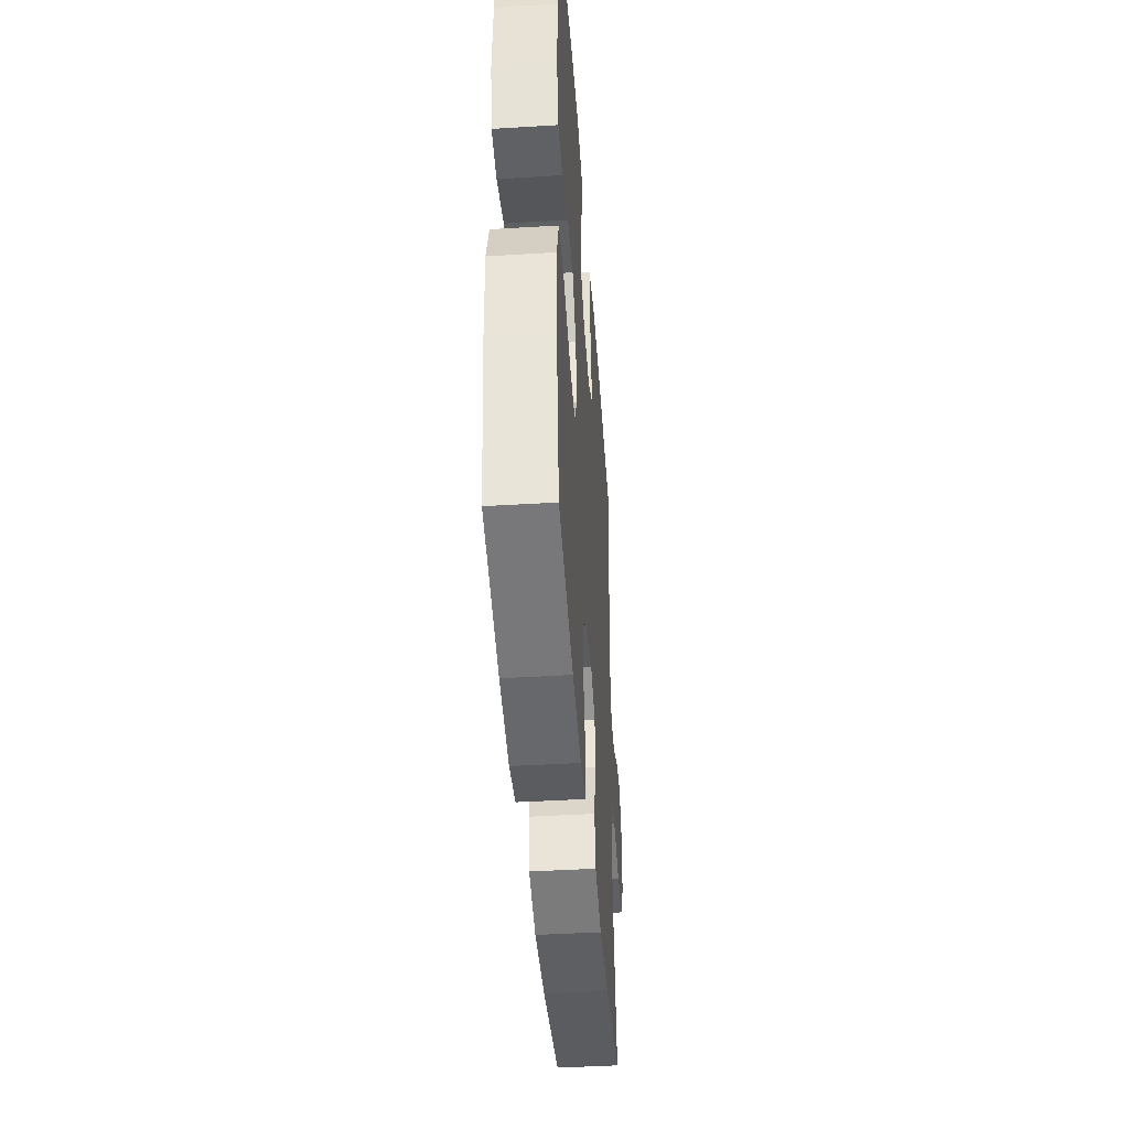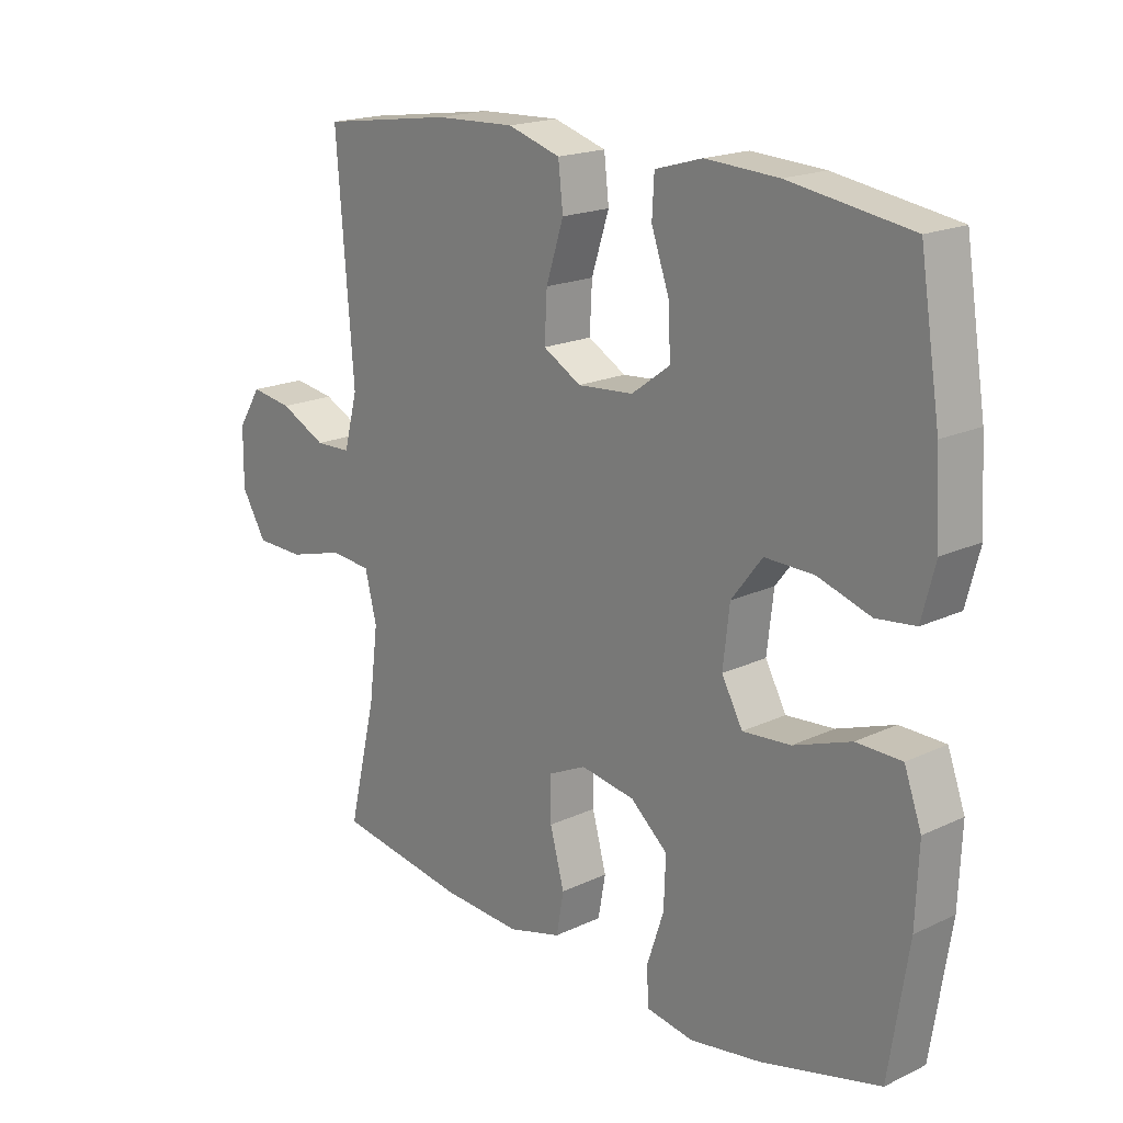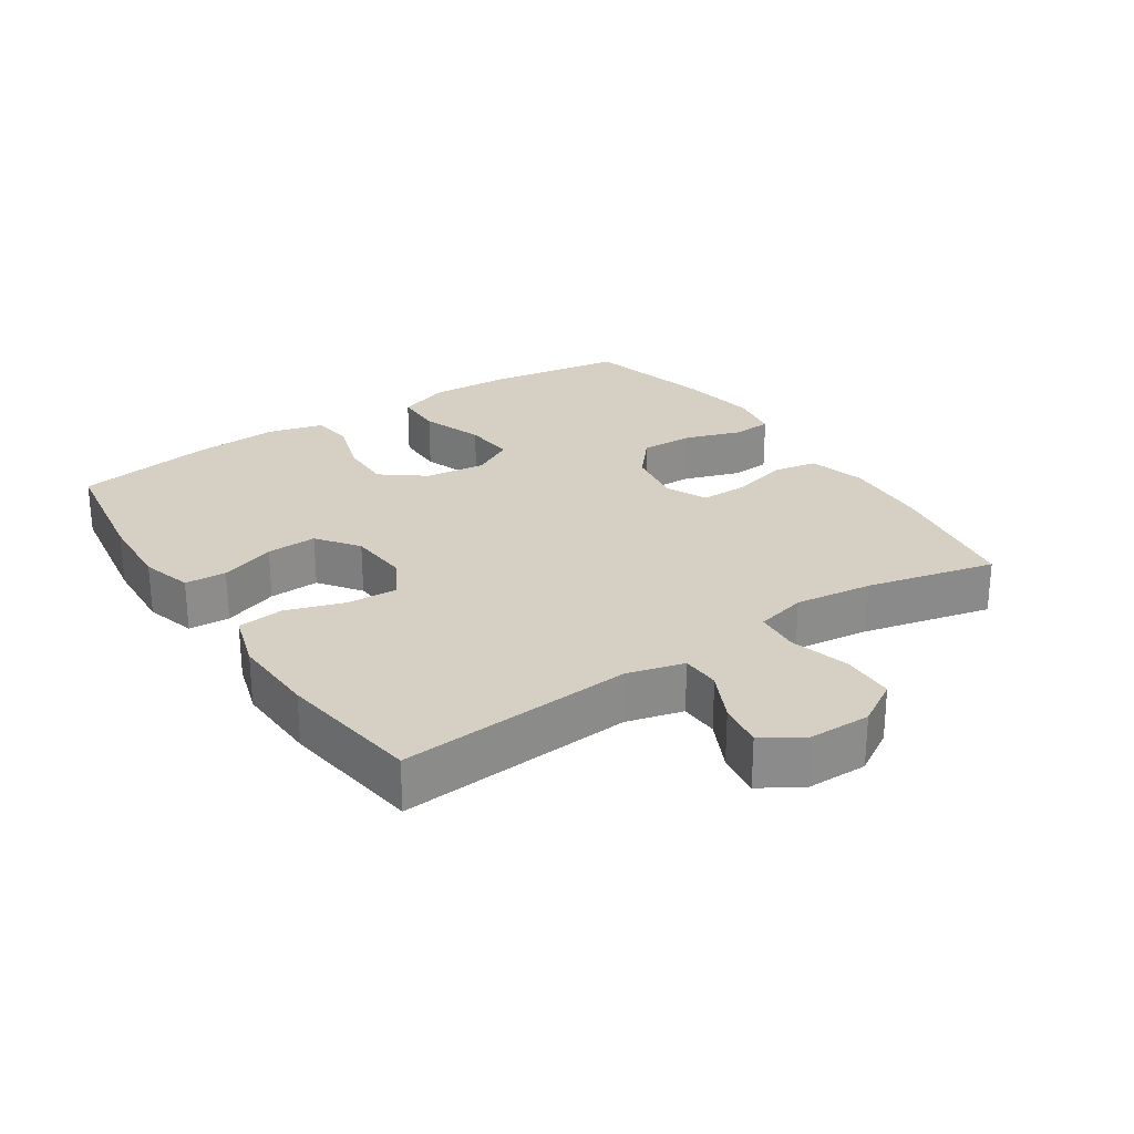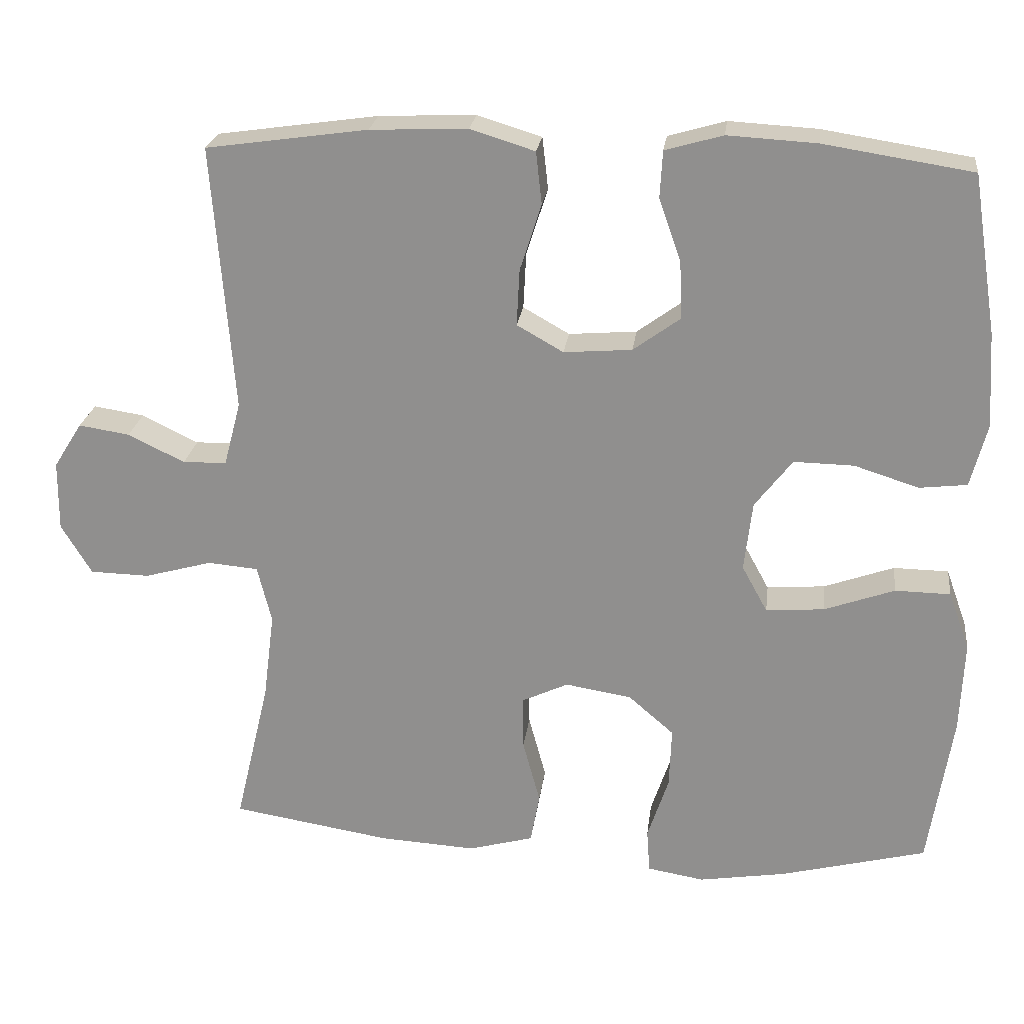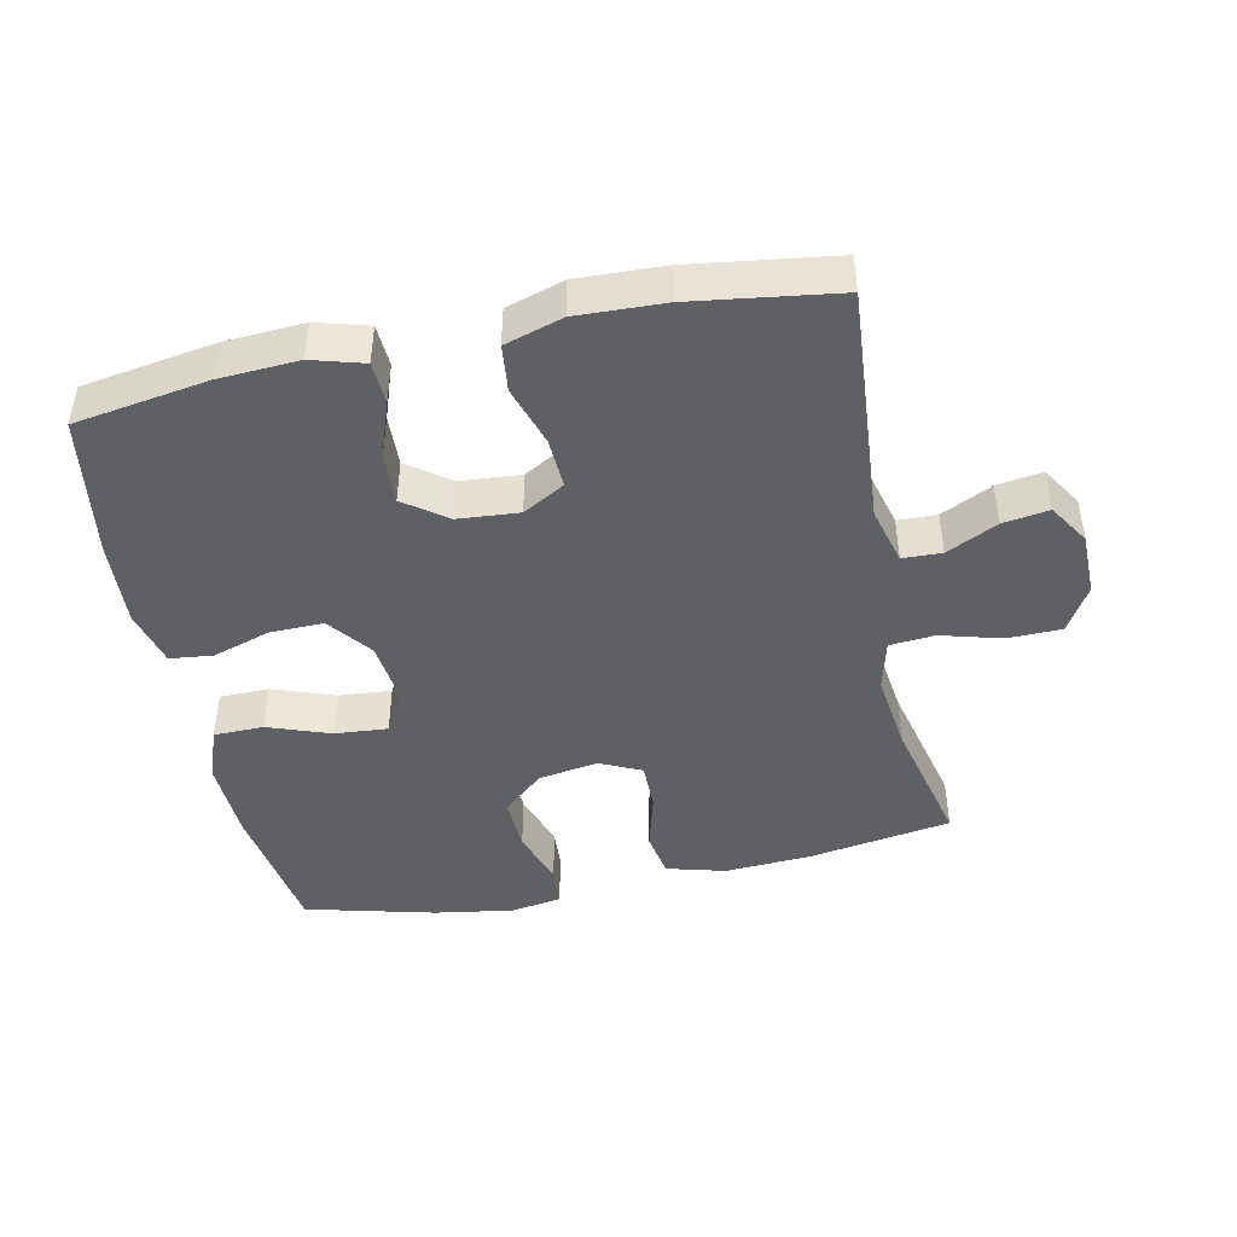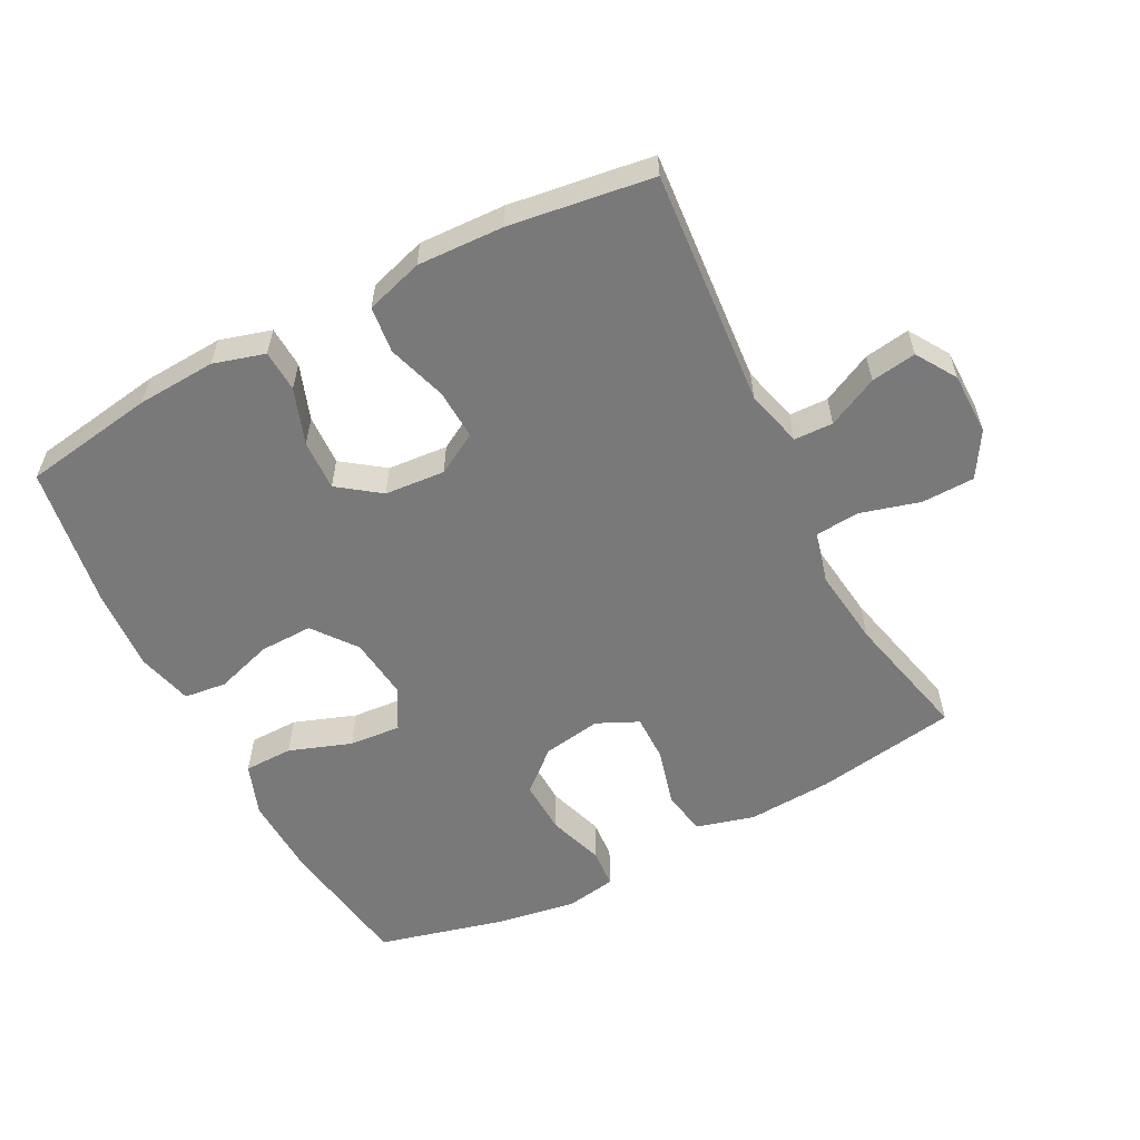
<metadata>
{"format":"obj","ext":"obj","renderer":"f3d","projection":"perspective","resolution":1024,"background":"white","views":[{"elev":-43.4,"azim":-85.9,"up":"+Z"},{"elev":18.6,"azim":-132.1,"up":"+Z"},{"elev":26.3,"azim":56.4,"up":"+Y"},{"elev":23.4,"azim":-172.9,"up":"+Z"},{"elev":-45.2,"azim":11.9,"up":"+Y"},{"elev":-57.8,"azim":27.4,"up":"+Y"}]}
</metadata>
<code>
o path2846
v -0.3285 0.0375 -0.5471
v -0.2104 0.0375 -0.5661
v -0.1333 0.0375 -0.5532
v -0.1291 0.0375 -0.4935
v -0.1577 0.0375 -0.4079
v -0.1608 0.0375 -0.3257
v -0.09934 0.0375 -0.2726
v -0.009567 0.0375 -0.2579
v 0.05321 0.0375 -0.2872
v 0.05282 0.0375 -0.3594
v 0.02924 0.0375 -0.4466
v 0.04153 0.0375 -0.5149
v 0.1301 0.0375 -0.539
v 0.2605 0.0375 -0.5313
v 0.476 0.0375 -0.4967
v 0.4293 0.0375 -0.2991
v 0.4143 0.0375 -0.1806
v 0.4336 0.0375 -0.1026
v 0.5017 0.0375 -0.09671
v 0.5936 0.0375 -0.1223
v 0.6743 0.0375 -0.1204
v 0.7155 0.0375 -0.05219
v 0.7146 0.0375 0.04251
v 0.6758 0.0375 0.104
v 0.6068 0.0375 0.09342
v 0.5298 0.0375 0.05605
v 0.4705 0.0375 0.05797
v 0.4477 0.0375 0.1447
v 0.476 0.0375 0.505
v 0.2571 0.0375 0.5361
v 0.1255 0.0375 0.5413
v 0.03803 0.0375 0.5145
v 0.03007 0.0375 0.4438
v 0.05906 0.0375 0.3536
v 0.06303 0.0375 0.2771
v 8e-06 0.0375 0.2414
v -0.0922 0.0375 0.2488
v -0.1558 0.0375 0.2953
v -0.1526 0.0375 0.3728
v -0.1228 0.0375 0.4573
v -0.1263 0.0375 0.5209
v -0.2044 0.0375 0.5434
v -0.3247 0.0375 0.5365
v -0.5259 0.0375 0.505
v -0.5597 0.0375 0.2912
v -0.5677 0.0375 0.1626
v -0.5456 0.0375 0.0774
v -0.4808 0.0375 0.06976
v -0.3938 0.0375 0.09744
v -0.3125 0.0375 0.09901
v -0.2617 0.0375 0.03312
v -0.2508 0.0375 -0.06111
v -0.2856 0.0375 -0.1245
v -0.3647 0.0375 -0.1181
v -0.4596 0.0375 -0.08412
v -0.5345 0.0375 -0.08526
v -0.5632 0.0375 -0.1647
v -0.5581 0.0375 -0.2886
v -0.5259 0.0375 -0.4967
v -0.3285 -0.0375 -0.5471
v -0.2104 -0.0375 -0.5661
v -0.1333 -0.0375 -0.5532
v -0.1291 -0.0375 -0.4935
v -0.1577 -0.0375 -0.4079
v -0.1608 -0.0375 -0.3257
v -0.09934 -0.0375 -0.2726
v -0.009567 -0.0375 -0.2579
v 0.05321 -0.0375 -0.2872
v 0.05282 -0.0375 -0.3594
v 0.02924 -0.0375 -0.4466
v 0.04153 -0.0375 -0.5149
v 0.1301 -0.0375 -0.539
v 0.2605 -0.0375 -0.5313
v 0.476 -0.0375 -0.4967
v 0.4293 -0.0375 -0.2991
v 0.4143 -0.0375 -0.1806
v 0.4336 -0.0375 -0.1026
v 0.5017 -0.0375 -0.09671
v 0.5936 -0.0375 -0.1223
v 0.6743 -0.0375 -0.1204
v 0.7155 -0.0375 -0.05219
v 0.7146 -0.0375 0.04251
v 0.6758 -0.0375 0.104
v 0.6068 -0.0375 0.09342
v 0.5298 -0.0375 0.05605
v 0.4705 -0.0375 0.05797
v 0.4477 -0.0375 0.1447
v 0.476 -0.0375 0.505
v 0.2571 -0.0375 0.5361
v 0.1255 -0.0375 0.5413
v 0.03803 -0.0375 0.5145
v 0.03007 -0.0375 0.4438
v 0.05906 -0.0375 0.3536
v 0.06303 -0.0375 0.2771
v 8e-06 -0.0375 0.2414
v -0.0922 -0.0375 0.2488
v -0.1558 -0.0375 0.2953
v -0.1526 -0.0375 0.3728
v -0.1228 -0.0375 0.4573
v -0.1263 -0.0375 0.5209
v -0.2044 -0.0375 0.5434
v -0.3247 -0.0375 0.5365
v -0.5259 -0.0375 0.505
v -0.5597 -0.0375 0.2912
v -0.5677 -0.0375 0.1626
v -0.5456 -0.0375 0.0774
v -0.4808 -0.0375 0.06976
v -0.3938 -0.0375 0.09744
v -0.3125 -0.0375 0.09901
v -0.2617 -0.0375 0.03312
v -0.2508 -0.0375 -0.06111
v -0.2856 -0.0375 -0.1245
v -0.3647 -0.0375 -0.1181
v -0.4596 -0.0375 -0.08412
v -0.5345 -0.0375 -0.08526
v -0.5632 -0.0375 -0.1647
v -0.5581 -0.0375 -0.2886
v -0.5259 -0.0375 -0.4967
v -0.3285 0.0375 -0.5471
v -0.2104 0.0375 -0.5661
v -0.1333 0.0375 -0.5532
v -0.1333 0.0375 -0.5532
v -0.1291 0.0375 -0.4935
v 0.04153 0.0375 -0.5149
v 0.04153 0.0375 -0.5149
v 0.1301 0.0375 -0.539
v 0.2605 0.0375 -0.5313
v 0.02924 0.0375 -0.4466
v -0.5259 0.0375 -0.4967
v -0.5259 0.0375 -0.4967
v 0.476 0.0375 -0.4967
v 0.476 0.0375 -0.4967
v -0.1577 0.0375 -0.4079
v 0.05282 0.0375 -0.3594
v 0.4293 0.0375 -0.2991
v -0.1608 0.0375 -0.3257
v -0.5581 0.0375 -0.2886
v 0.05321 0.0375 -0.2872
v 0.05321 0.0375 -0.2872
v -0.09934 0.0375 -0.2726
v 0.4143 0.0375 -0.1806
v -0.5632 0.0375 -0.1647
v -0.009567 0.0375 -0.2579
v 0.4336 0.0375 -0.1026
v 0.4336 0.0375 -0.1026
v -0.5345 0.0375 -0.08526
v -0.5345 0.0375 -0.08526
v -0.2856 0.0375 -0.1245
v -0.2856 0.0375 -0.1245
v -0.3647 0.0375 -0.1181
v -0.2508 0.0375 -0.06111
v 0.5017 0.0375 -0.09671
v 0.5936 0.0375 -0.1223
v 0.6743 0.0375 -0.1204
v 0.7155 0.0375 -0.05219
v -0.4596 0.0375 -0.08412
v -0.2617 0.0375 0.03312
v 0.7146 0.0375 0.04251
v -0.3125 0.0375 0.09901
v 0.5298 0.0375 0.05605
v 0.4705 0.0375 0.05797
v 0.4705 0.0375 0.05797
v 0.6758 0.0375 0.104
v 0.6758 0.0375 0.104
v 0.6068 0.0375 0.09342
v 0.4477 0.0375 0.1447
v -0.5456 0.0375 0.0774
v -0.5456 0.0375 0.0774
v -0.4808 0.0375 0.06976
v -0.3938 0.0375 0.09744
v -0.5677 0.0375 0.1626
v -0.5597 0.0375 0.2912
v 8e-06 0.0375 0.2414
v -0.0922 0.0375 0.2488
v 0.06303 0.0375 0.2771
v 0.06303 0.0375 0.2771
v -0.1558 0.0375 0.2953
v 0.05906 0.0375 0.3536
v -0.1526 0.0375 0.3728
v 0.03007 0.0375 0.4438
v -0.1228 0.0375 0.4573
v -0.5259 0.0375 0.505
v -0.5259 0.0375 0.505
v 0.03803 0.0375 0.5145
v 0.03803 0.0375 0.5145
v -0.1263 0.0375 0.5209
v -0.1263 0.0375 0.5209
v 0.476 0.0375 0.505
v 0.476 0.0375 0.505
v 0.1255 0.0375 0.5413
v 0.2571 0.0375 0.5361
v -0.3247 0.0375 0.5365
v -0.2044 0.0375 0.5434
v -0.3285 -0.0375 -0.5471
v -0.2104 -0.0375 -0.5661
v -0.1333 -0.0375 -0.5532
v -0.1333 -0.0375 -0.5532
v -0.1291 -0.0375 -0.4935
v 0.04153 -0.0375 -0.5149
v 0.04153 -0.0375 -0.5149
v 0.1301 -0.0375 -0.539
v 0.2605 -0.0375 -0.5313
v 0.02924 -0.0375 -0.4466
v -0.5259 -0.0375 -0.4967
v -0.5259 -0.0375 -0.4967
v 0.476 -0.0375 -0.4967
v 0.476 -0.0375 -0.4967
v -0.1577 -0.0375 -0.4079
v 0.05282 -0.0375 -0.3594
v 0.4293 -0.0375 -0.2991
v -0.1608 -0.0375 -0.3257
v -0.5581 -0.0375 -0.2886
v 0.05321 -0.0375 -0.2872
v 0.05321 -0.0375 -0.2872
v -0.09934 -0.0375 -0.2726
v 0.4143 -0.0375 -0.1806
v -0.5632 -0.0375 -0.1647
v -0.009567 -0.0375 -0.2579
v 0.4336 -0.0375 -0.1026
v 0.4336 -0.0375 -0.1026
v -0.5345 -0.0375 -0.08526
v -0.5345 -0.0375 -0.08526
v -0.2856 -0.0375 -0.1245
v -0.2856 -0.0375 -0.1245
v -0.3647 -0.0375 -0.1181
v -0.2508 -0.0375 -0.06111
v 0.5017 -0.0375 -0.09671
v 0.5936 -0.0375 -0.1223
v 0.6743 -0.0375 -0.1204
v 0.7155 -0.0375 -0.05219
v -0.4596 -0.0375 -0.08412
v -0.2617 -0.0375 0.03312
v 0.7146 -0.0375 0.04251
v -0.3125 -0.0375 0.09901
v 0.5298 -0.0375 0.05605
v 0.4705 -0.0375 0.05797
v 0.4705 -0.0375 0.05797
v 0.6758 -0.0375 0.104
v 0.6758 -0.0375 0.104
v 0.6068 -0.0375 0.09342
v 0.4477 -0.0375 0.1447
v -0.5456 -0.0375 0.0774
v -0.5456 -0.0375 0.0774
v -0.4808 -0.0375 0.06976
v -0.3938 -0.0375 0.09744
v -0.5677 -0.0375 0.1626
v -0.5597 -0.0375 0.2912
v 8e-06 -0.0375 0.2414
v -0.0922 -0.0375 0.2488
v 0.06303 -0.0375 0.2771
v 0.06303 -0.0375 0.2771
v -0.1558 -0.0375 0.2953
v 0.05906 -0.0375 0.3536
v -0.1526 -0.0375 0.3728
v 0.03007 -0.0375 0.4438
v -0.1228 -0.0375 0.4573
v -0.5259 -0.0375 0.505
v -0.5259 -0.0375 0.505
v 0.03803 -0.0375 0.5145
v 0.03803 -0.0375 0.5145
v -0.1263 -0.0375 0.5209
v -0.1263 -0.0375 0.5209
v 0.476 -0.0375 0.505
v 0.476 -0.0375 0.505
v 0.1255 -0.0375 0.5413
v 0.2571 -0.0375 0.5361
v -0.3247 -0.0375 0.5365
v -0.2044 -0.0375 0.5434
f 212 225 217
f 216 213 210
f 248 213 219
f 230 228 229
f 247 252 267
f 240 233 238
f 236 227 235
f 250 219 241
f 227 228 235
f 259 255 265
f 198 195 196
f 240 230 233
f 248 219 250
f 210 202 206
f 266 253 250
f 231 217 225
f 236 219 227
f 201 203 199
f 248 218 213
f 226 248 232
f 257 247 267
f 247 245 252
f 204 194 212
f 219 213 216
f 209 203 201
f 244 246 242
f 223 211 215
f 194 208 211
f 261 268 256
f 245 246 244
f 241 219 236
f 225 211 223
f 212 194 211
f 213 209 210
f 195 208 194
f 266 241 263
f 248 226 218
f 202 209 201
f 223 215 226
f 254 267 252
f 210 209 202
f 232 249 234
f 226 215 218
f 266 250 241
f 245 234 252
f 246 245 247
f 240 228 230
f 256 268 254
f 235 228 240
f 268 267 254
f 249 232 248
f 252 234 249
f 221 217 231
f 265 253 266
f 225 212 211
f 208 195 198
f 255 253 265
f 1 2 61 60
f 2 122 197 61
f 3 4 63 62
f 125 13 72 200
f 13 14 73 72
f 11 12 71 70
f 130 1 60 205
f 14 132 207 73
f 4 5 64 63
f 10 11 70 69
f 15 16 75 74
f 5 6 65 64
f 58 59 118 117
f 139 10 69 214
f 6 7 66 65
f 16 17 76 75
f 57 58 117 116
f 8 9 68 67
f 7 8 67 66
f 17 145 220 76
f 147 57 116 222
f 149 54 113 224
f 52 53 112 111
f 19 20 79 78
f 20 21 80 79
f 21 22 81 80
f 55 56 115 114
f 54 55 114 113
f 18 19 78 77
f 51 52 111 110
f 22 23 82 81
f 50 51 110 109
f 26 162 237 85
f 23 164 239 82
f 25 26 85 84
f 24 25 84 83
f 27 28 87 86
f 168 48 107 243
f 48 49 108 107
f 46 47 106 105
f 49 50 109 108
f 45 46 105 104
f 36 37 96 95
f 176 36 95 251
f 37 38 97 96
f 34 35 94 93
f 38 39 98 97
f 33 34 93 92
f 39 40 99 98
f 183 45 104 258
f 185 33 92 260
f 40 187 262 99
f 28 189 264 87
f 31 32 91 90
f 30 31 90 89
f 29 30 89 88
f 43 44 103 102
f 42 43 102 101
f 41 42 101 100
f 137 142 150
f 141 135 138
f 173 144 138
f 155 154 153
f 172 192 177
f 165 163 158
f 161 160 152
f 175 166 144
f 152 160 153
f 184 190 180
f 123 121 120
f 165 158 155
f 173 175 144
f 135 131 127
f 191 175 178
f 156 150 142
f 161 152 144
f 126 124 128
f 173 138 143
f 151 157 173
f 182 192 172
f 172 177 170
f 129 137 119
f 144 141 138
f 134 126 128
f 169 167 171
f 148 140 136
f 119 136 133
f 186 181 193
f 170 169 171
f 166 161 144
f 150 148 136
f 137 136 119
f 138 135 134
f 120 119 133
f 191 188 166
f 173 143 151
f 127 126 134
f 148 151 140
f 179 177 192
f 135 127 134
f 157 159 174
f 151 143 140
f 191 166 175
f 170 177 159
f 171 172 170
f 165 155 153
f 181 179 193
f 160 165 153
f 193 179 192
f 174 173 157
f 177 174 159
f 146 156 142
f 190 191 178
f 150 136 137
f 133 123 120
f 180 190 178

</code>
